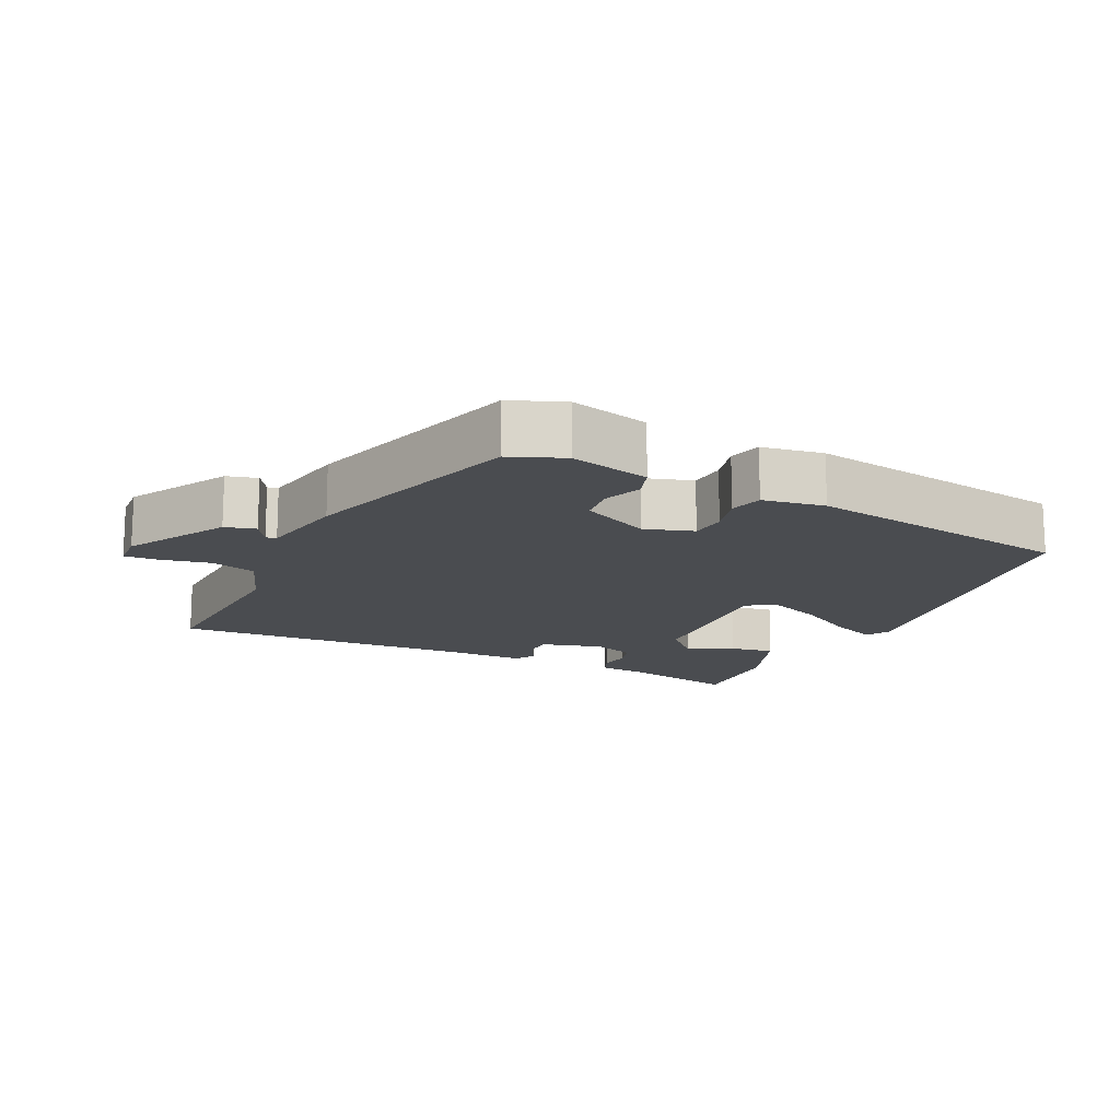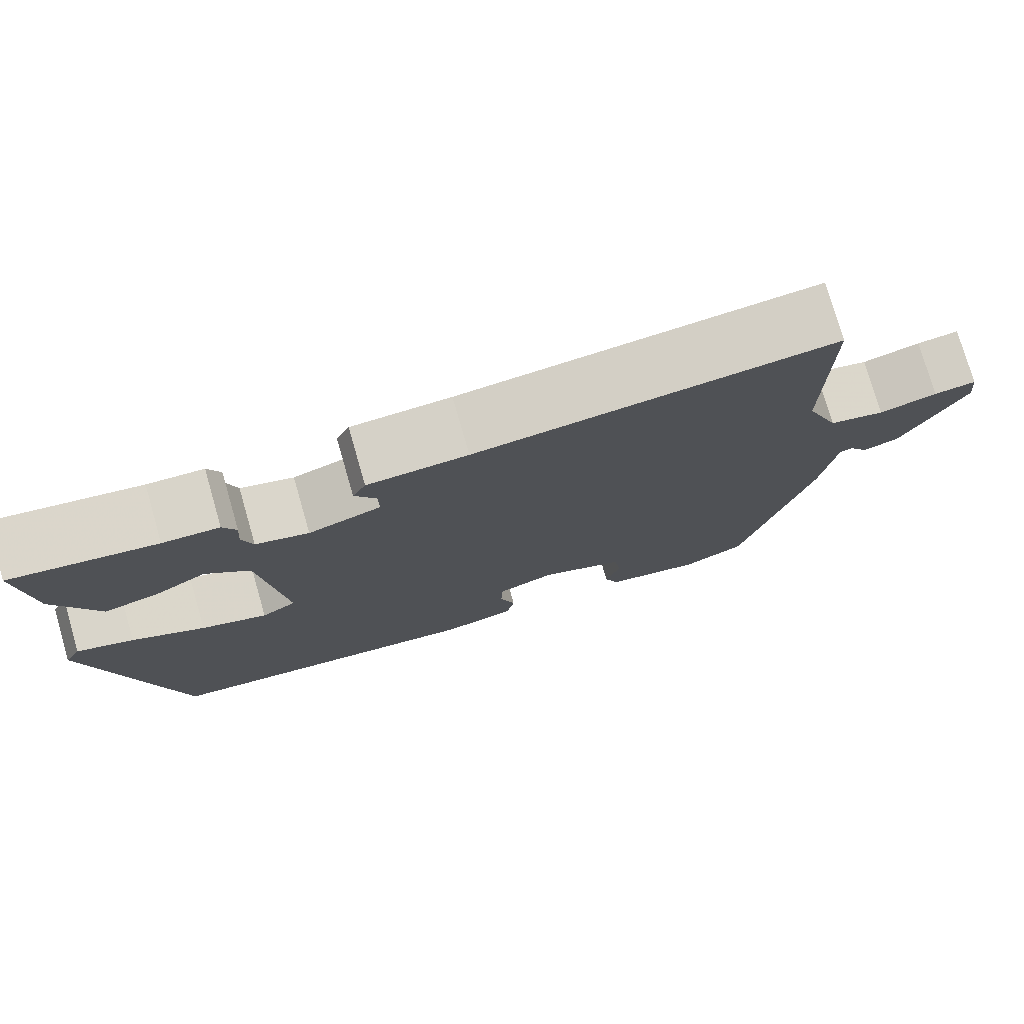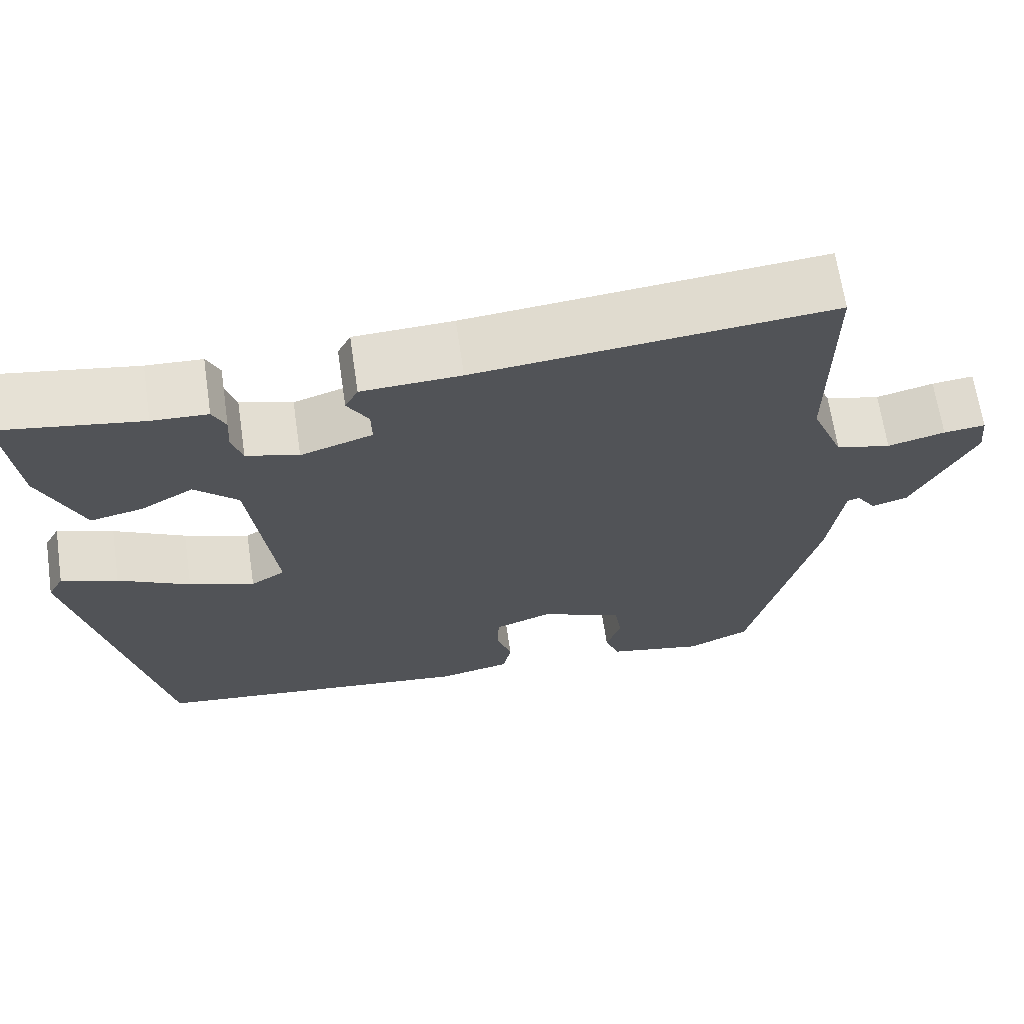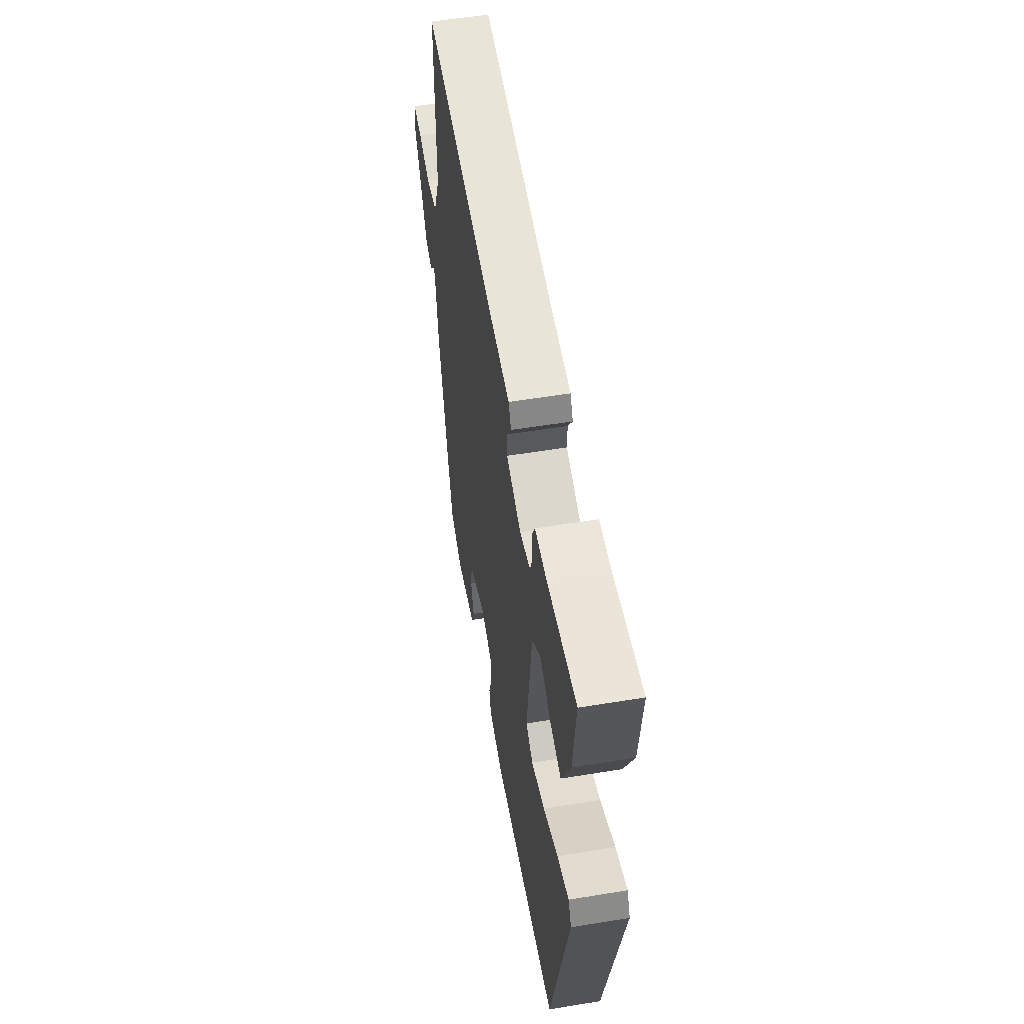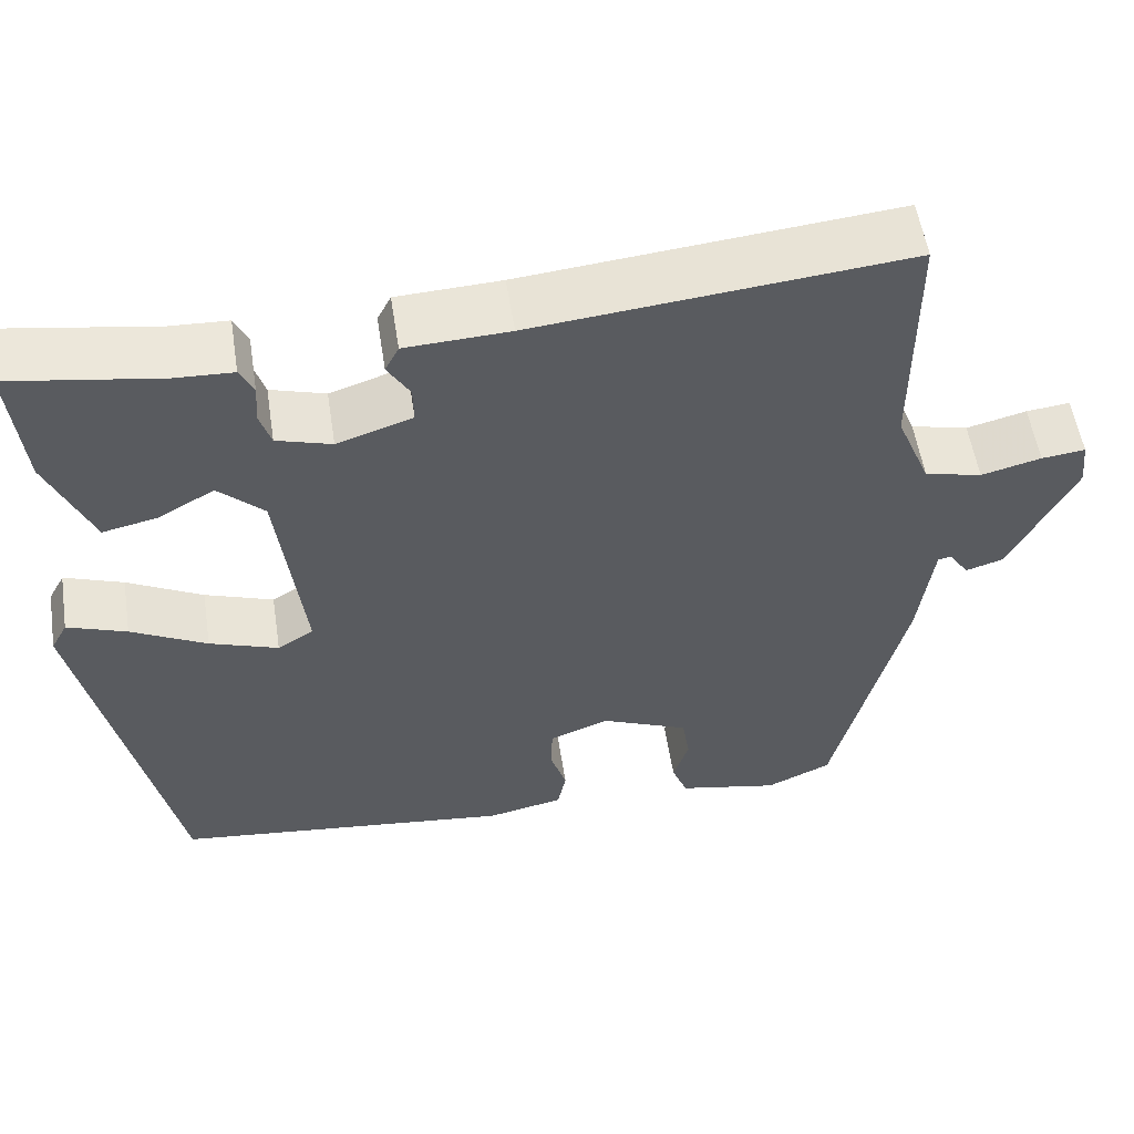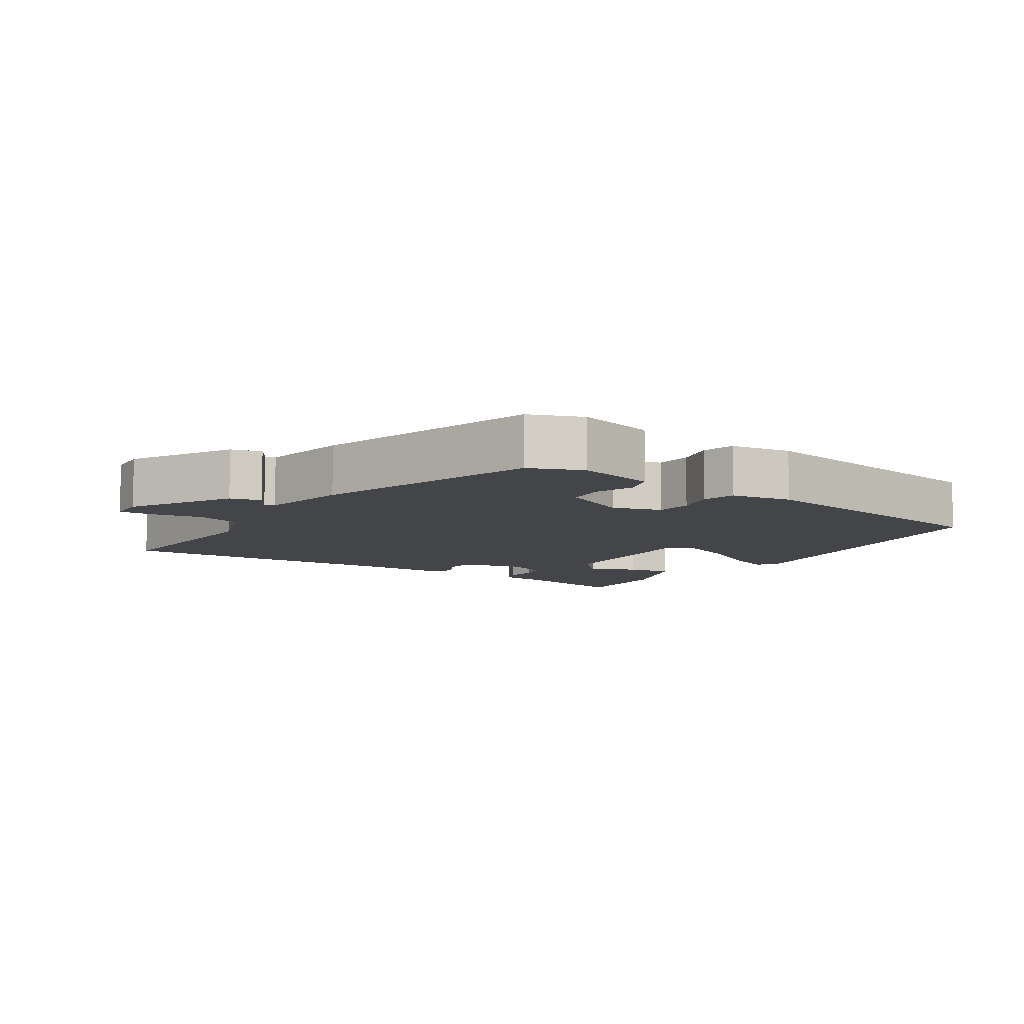
<metadata>
{"format":"obj","ext":"obj","renderer":"f3d","projection":"perspective","resolution":1024,"background":"white","views":[{"elev":-14.9,"azim":151.4,"up":"+Y"},{"elev":76.7,"azim":-16.1,"up":"+Z"},{"elev":66.7,"azim":-8.4,"up":"+Z"},{"elev":55.5,"azim":-99.8,"up":"+Z"},{"elev":55.2,"azim":-8.8,"up":"+Z"},{"elev":-8.6,"azim":143.4,"up":"+Y"}]}
</metadata>
<code>
v 0.432 0.07 -0.512
v 0.356 0.07 -0.547
v 0.238 0.07 -0.523
v 0.22 0.07 -0.477
v 0.238 0.07 -0.42
v 0.229 0.07 -0.364
v 0.127 0.07 -0.321
v 0.057 0.07 -0.347
v 0.055 0.07 -0.4
v 0.074 0.07 -0.459
v 0.064 0.07 -0.508
v -0.025 0.07 -0.527
v -0.422 0.07 -0.482
v -0.526 0.07 0.008
v -0.507 0.07 0.043
v -0.438 0.07 0.018
v -0.35 0.07 -0.028
v -0.27 0.07 -0.056
v -0.228 0.07 -0.03
v -0.258 0.07 0.217
v -0.311 0.07 0.267
v -0.376 0.07 0.23
v -0.44 0.07 0.216
v -0.492 0.07 0.337
v -0.508 0.07 0.492
v -0.334 0.07 0.464
v -0.266 0.07 0.461
v -0.25 0.07 0.428
v -0.253 0.07 0.382
v -0.24 0.07 0.341
v -0.176 0.07 0.322
v -0.088 0.07 0.351
v -0.089 0.07 0.394
v -0.115 0.07 0.437
v -0.099 0.07 0.468
v 0.022 0.07 0.474
v 0.455 0.07 0.517
v 0.455 0.07 0.229
v 0.495 0.07 0.132
v 0.562 0.07 0.116
v 0.632 0.07 0.134
v 0.683 0.07 0.14
v 0.689 0.07 0.085
v 0.614 0.07 -0.066
v 0.57 0.07 -0.08
v 0.546 0.07 -0.045
v 0.531 0.07 -0.049
v 0.514 0.07 -0.179
v 0.432 0 -0.512
v 0.356 0 -0.547
v 0.238 0 -0.523
v 0.22 0 -0.477
v 0.238 0 -0.42
v 0.229 0 -0.364
v 0.127 0 -0.321
v 0.057 0 -0.347
v 0.055 0 -0.4
v 0.074 0 -0.459
v 0.064 0 -0.508
v -0.025 0 -0.527
v -0.422 0 -0.482
v -0.526 0 0.008
v -0.507 0 0.043
v -0.438 0 0.018
v -0.35 0 -0.028
v -0.27 0 -0.056
v -0.228 0 -0.03
v -0.258 0 0.217
v -0.311 0 0.267
v -0.376 0 0.23
v -0.44 0 0.216
v -0.492 0 0.337
v -0.508 0 0.492
v -0.334 0 0.464
v -0.266 0 0.461
v -0.25 0 0.428
v -0.253 0 0.382
v -0.24 0 0.341
v -0.176 0 0.322
v -0.088 0 0.351
v -0.089 0 0.394
v -0.115 0 0.437
v -0.099 0 0.468
v 0.022 0 0.474
v 0.455 0 0.517
v 0.455 0 0.229
v 0.495 0 0.132
v 0.562 0 0.116
v 0.632 0 0.134
v 0.683 0 0.14
v 0.689 0 0.085
v 0.614 0 -0.066
v 0.57 0 -0.08
v 0.546 0 -0.045
v 0.531 0 -0.049
v 0.514 0 -0.179
f 3 4 5
f 2 3 5
f 1 2 5
f 48 1 5
f 47 48 5
f 44 45 46
f 43 44 46
f 42 43 46
f 41 42 46
f 40 41 46
f 39 40 46 47
f 47 5 6
f 39 47 6
f 38 39 6
f 38 6 7
f 37 38 7
f 36 37 7
f 33 34 35 36
f 36 7 8
f 33 36 8
f 32 33 8
f 26 27 28 29
f 26 29 30
f 25 26 30
f 24 25 30
f 23 24 30
f 22 23 30
f 21 22 30
f 20 21 30 31
f 15 16 17
f 14 15 17
f 13 14 17
f 12 13 17
f 11 12 17
f 10 11 17
f 9 10 17
f 9 17 18
f 32 8 9
f 31 32 9
f 20 31 9
f 19 20 9
f 9 18 19
f 53 52 51
f 53 51 50
f 53 50 49
f 53 49 96
f 53 96 95
f 94 93 92
f 94 92 91
f 94 91 90
f 94 90 89
f 94 89 88
f 95 94 88 87
f 54 53 95
f 54 95 87
f 54 87 86
f 55 54 86
f 55 86 85
f 55 85 84
f 84 83 82 81
f 56 55 84
f 56 84 81
f 56 81 80
f 77 76 75 74
f 78 77 74
f 78 74 73
f 78 73 72
f 78 72 71
f 78 71 70
f 78 70 69
f 79 78 69 68
f 65 64 63
f 65 63 62
f 65 62 61
f 65 61 60
f 65 60 59
f 65 59 58
f 65 58 57
f 66 65 57
f 57 56 80
f 57 80 79
f 57 79 68
f 57 68 67
f 67 66 57
f 1 49 50 2
f 2 50 51 3
f 3 51 52 4
f 4 52 53 5
f 5 53 54 6
f 6 54 55 7
f 7 55 56 8
f 8 56 57 9
f 9 57 58 10
f 10 58 59 11
f 11 59 60 12
f 12 60 61 13
f 13 61 62 14
f 14 62 63 15
f 15 63 64 16
f 16 64 65 17
f 17 65 66 18
f 18 66 67 19
f 19 67 68 20
f 20 68 69 21
f 21 69 70 22
f 22 70 71 23
f 23 71 72 24
f 24 72 73 25
f 25 73 74 26
f 26 74 75 27
f 27 75 76 28
f 28 76 77 29
f 29 77 78 30
f 30 78 79 31
f 31 79 80 32
f 32 80 81 33
f 33 81 82 34
f 34 82 83 35
f 35 83 84 36
f 36 84 85 37
f 37 85 86 38
f 38 86 87 39
f 39 87 88 40
f 40 88 89 41
f 41 89 90 42
f 42 90 91 43
f 43 91 92 44
f 44 92 93 45
f 45 93 94 46
f 46 94 95 47
f 47 95 96 48
f 48 96 49 1

</code>
